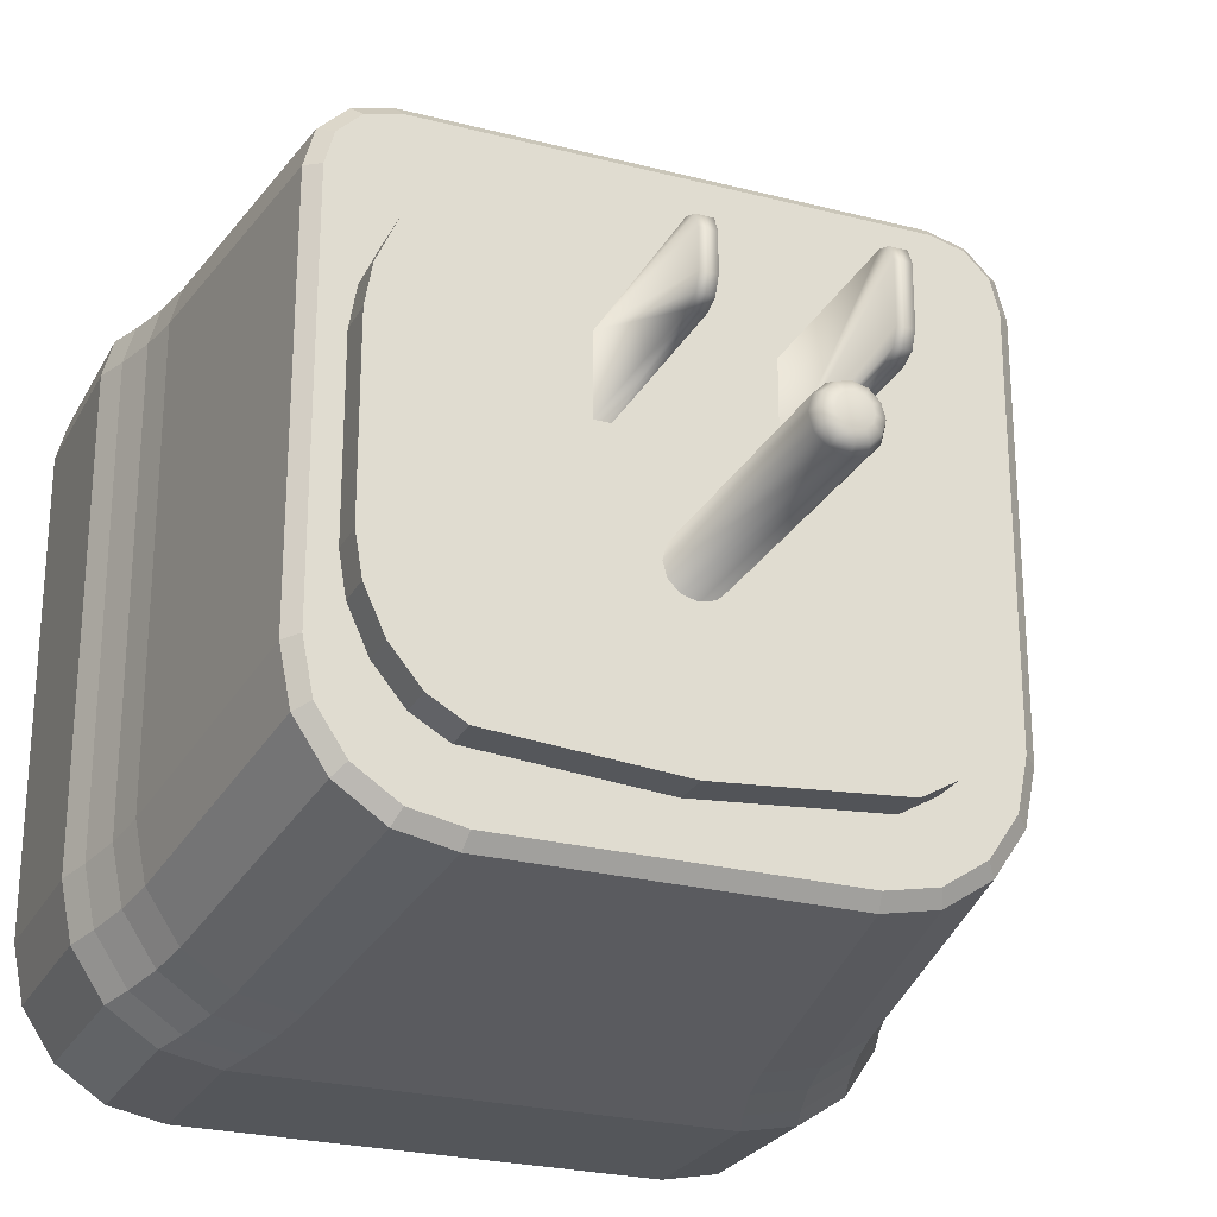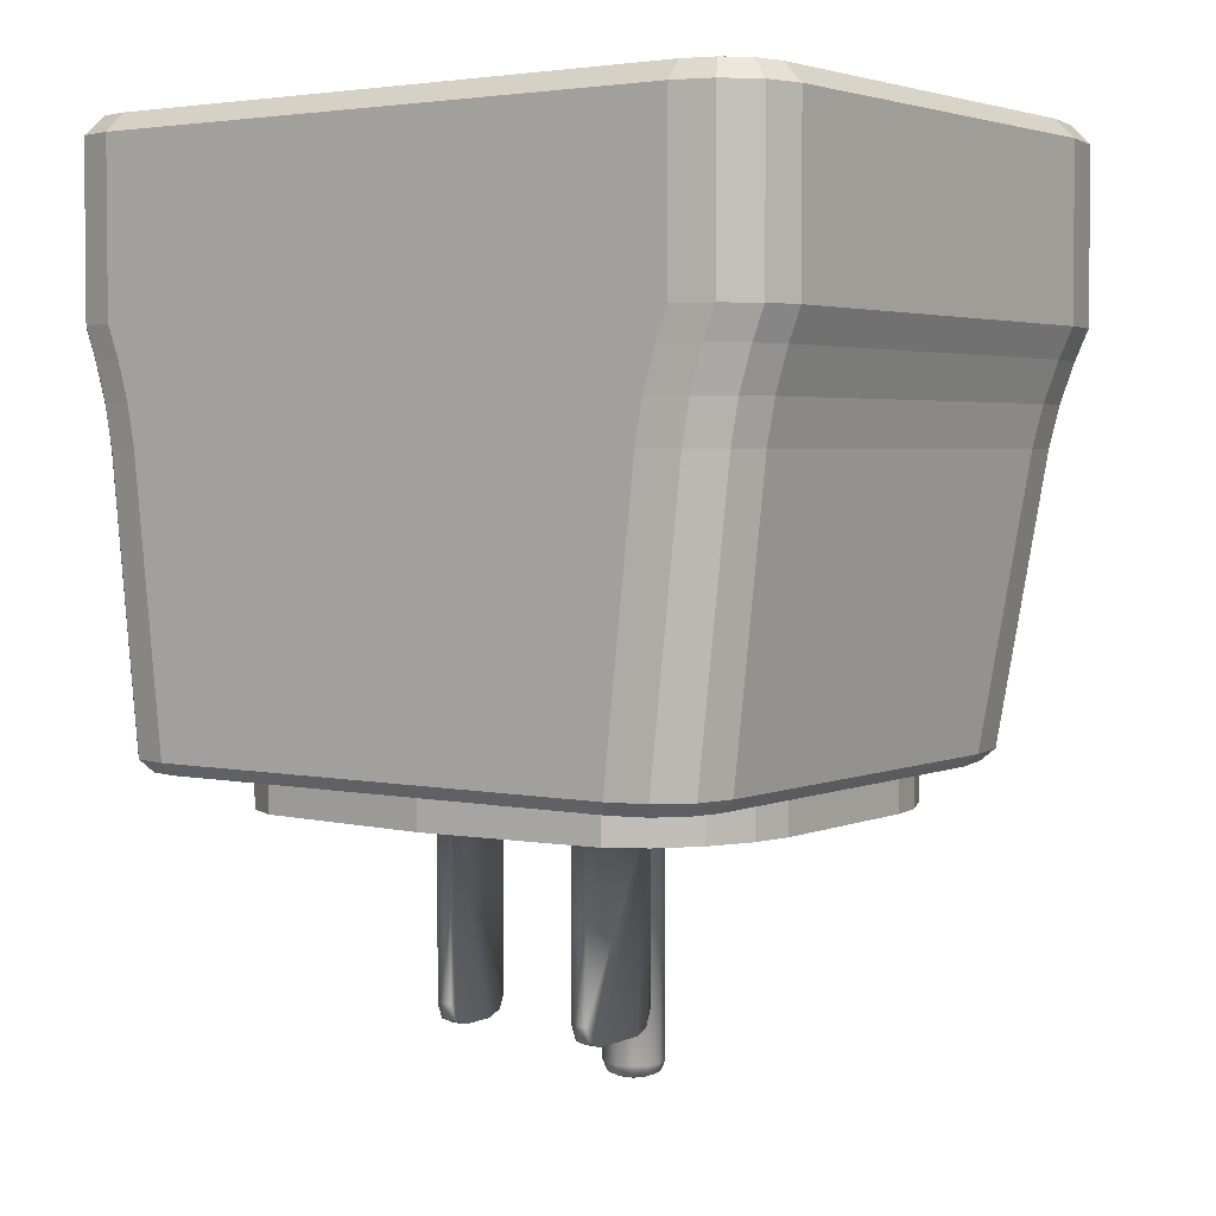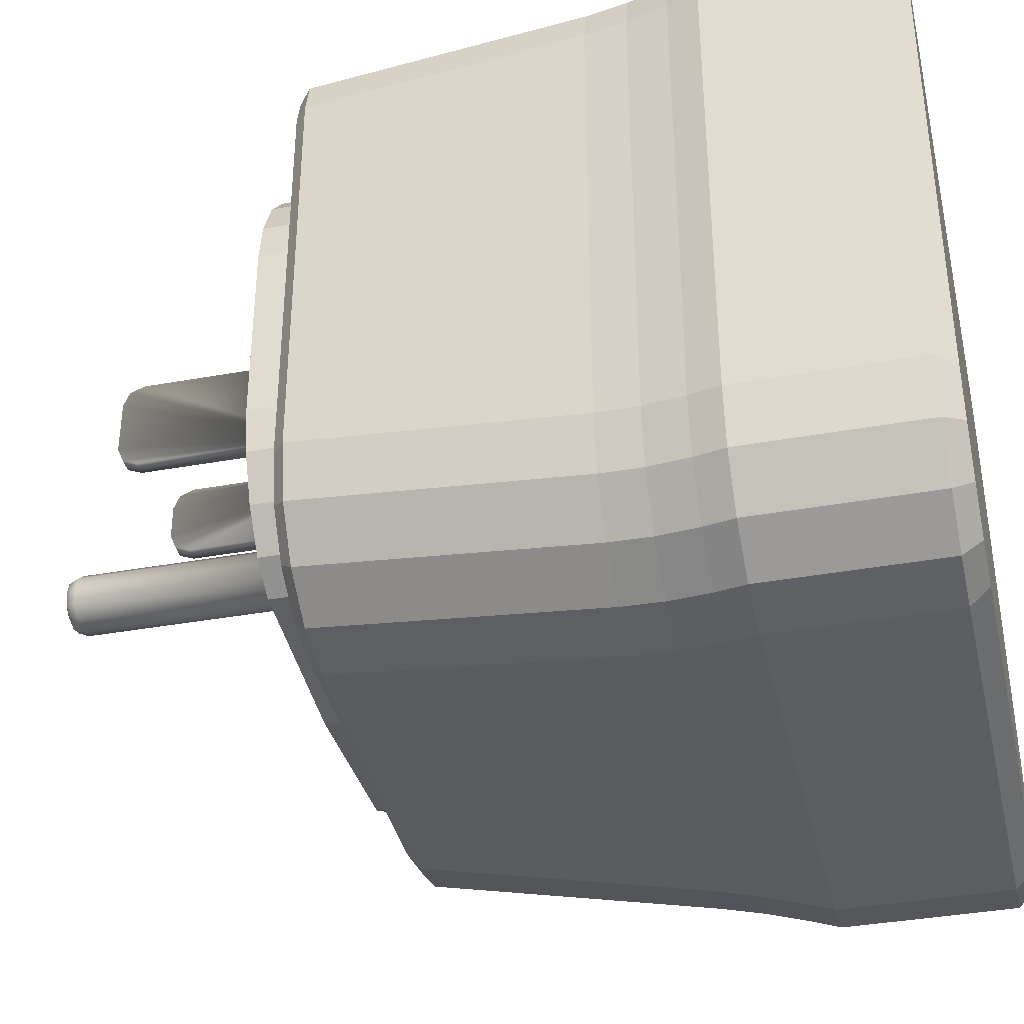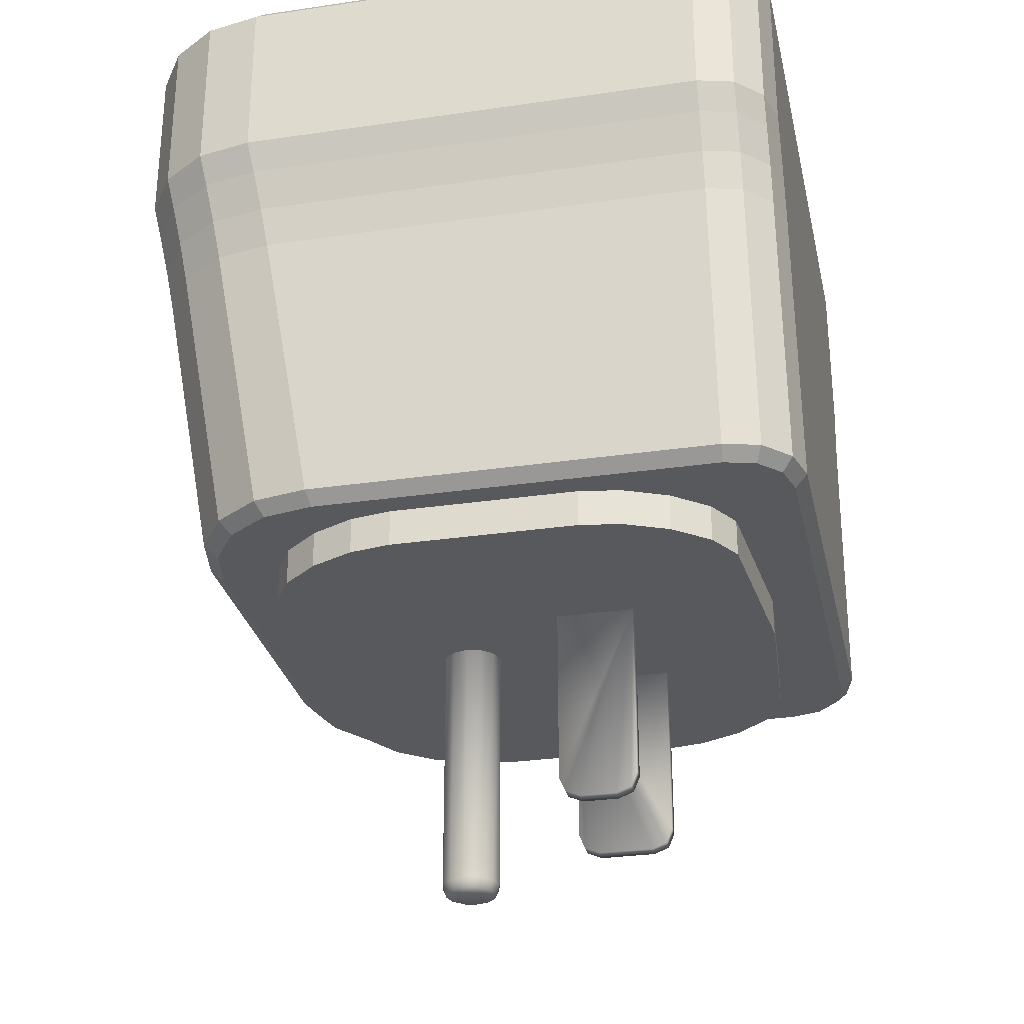
<metadata>
{"format":"obj","ext":"obj","renderer":"f3d","projection":"perspective","resolution":1024,"background":"white","views":[{"elev":-25.3,"azim":157.4,"up":"+Y"},{"elev":3.2,"azim":-144.6,"up":"+Z"},{"elev":-37.7,"azim":-77.0,"up":"+Y"},{"elev":-29.1,"azim":102.3,"up":"+Z"}]}
</metadata>
<code>
o Circle.007_Plug_IN.001
v 0.022 0 -0.02298
v 0.022 0 -0.01999
v 0.022 -0.007495 -0.02298
v 0.01461 -0.01884 -0.02298
v 0.02144 -0.01081 -0.02298
v 0.01984 -0.01433 -0.02298
v 0.01744 -0.01721 -0.02298
v 0.01461 -0.01884 -0.01999
v 0.022 -0.007495 -0.01999
v 0.01744 -0.01721 -0.01999
v 0.01984 -0.01433 -0.01999
v 0.02144 -0.01081 -0.01999
v 0.022 0 -0.02298
v 0.022 0 -0.01999
v 0.022 0.007495 -0.02298
v 0.01461 0.01884 -0.02298
v 0.02144 0.01081 -0.02298
v 0.01984 0.01433 -0.02298
v 0.01744 0.01721 -0.02298
v 0.01461 0.01884 -0.01999
v 0.022 0.007495 -0.01999
v 0.01744 0.01721 -0.01999
v 0.01984 0.01433 -0.01999
v 0.02144 0.01081 -0.01999
v 0 -0.02 -0.02298
v -0.022 0 -0.02298
v 0 -0.02 -0.01999
v -0.022 0 -0.01999
v -0.022 -0.007495 -0.02298
v -0.01461 -0.01884 -0.02298
v -0.02144 -0.01081 -0.02298
v -0.01984 -0.01433 -0.02298
v -0.01744 -0.01721 -0.02298
v -0.01461 -0.01884 -0.01999
v -0.022 -0.007495 -0.01999
v -0.01744 -0.01721 -0.01999
v -0.01984 -0.01433 -0.01999
v -0.02144 -0.01081 -0.01999
v 0 0.02 -0.02298
v -0.022 0 -0.02298
v 0 0.02 -0.01999
v -0.022 0 -0.01999
v -0.022 0.007495 -0.02298
v -0.01461 0.01884 -0.02298
v -0.02144 0.01081 -0.02298
v -0.01984 0.01433 -0.02298
v -0.01744 0.01721 -0.02298
v -0.01461 0.01884 -0.01999
v -0.022 0.007495 -0.01999
v -0.01744 0.01721 -0.01999
v -0.01984 0.01433 -0.01999
v -0.02144 0.01081 -0.01999
v -0.005725 0.00995 -0.02299
v -0.006975 0.00995 -0.02299
v -0.005725 0.00205 -0.02299
v -0.006975 0.00205 -0.02299
v 0.005725 0.00915 -0.02299
v 0.006975 0.00915 -0.02299
v 0.005725 0.00285 -0.02299
v 0.006975 0.00285 -0.02299
v 0 -0.0035 -0.02299
v -0.0012 -0.003822 -0.02299
v -0.002078 -0.0047 -0.02299
v -0.0024 -0.0059 -0.02299
v 0.0024 -0.0059 -0.02299
v 0.002078 -0.0047 -0.02299
v 0.0012 -0.003822 -0.02299
v 0.002078 -0.0071 -0.02299
v 0.0012 -0.007978 -0.02299
v 0 -0.0083 -0.02299
v -0.0012 -0.007978 -0.02299
v -0.002078 -0.0071 -0.02299
v -0.005725 0.008263 -0.03899
v -0.005725 0.00995 -0.0373
v -0.005725 0.009456 -0.03849
v -0.006975 0.00995 -0.0373
v -0.006975 0.008263 -0.03899
v -0.006975 0.009456 -0.03849
v -0.005725 0.00205 -0.0373
v -0.005725 0.003737 -0.03899
v -0.005725 0.002544 -0.03849
v -0.006975 0.003737 -0.03899
v -0.006975 0.00205 -0.0373
v -0.006975 0.002544 -0.03849
v 0.005725 0.00915 -0.0373
v 0.005725 0.007463 -0.03899
v 0.005725 0.008656 -0.03849
v 0.006975 0.007463 -0.03899
v 0.006975 0.00915 -0.0373
v 0.006975 0.008656 -0.03849
v 0.005725 0.004537 -0.03899
v 0.005725 0.00285 -0.0373
v 0.005725 0.003344 -0.03849
v 0.006975 0.00285 -0.0373
v 0.006975 0.004537 -0.03899
v 0.006975 0.003344 -0.03849
v 0 -0.0059 -0.04439
v 0.001061 -0.006513 -0.04439
v 0.002078 -0.0071 -0.04325
v 0.00178 -0.006928 -0.04405
v 0.000613 -0.004839 -0.04439
v 0.0012 -0.003822 -0.04325
v 0.001028 -0.00412 -0.04405
v 0.002078 -0.0047 -0.04325
v 0.001061 -0.005287 -0.04439
v 0.00178 -0.004872 -0.04405
v 0.001225 -0.0059 -0.04439
v 0.0024 -0.0059 -0.04325
v 0.002056 -0.0059 -0.04405
v -0.001225 -0.0059 -0.04439
v -0.0024 -0.0059 -0.04325
v -0.002056 -0.0059 -0.04405
v -0.002078 -0.0047 -0.04325
v -0.001061 -0.005287 -0.04439
v -0.00178 -0.004872 -0.04405
v -0.0012 -0.003822 -0.04325
v -0.000613 -0.004839 -0.04439
v -0.001028 -0.00412 -0.04405
v 0 -0.0035 -0.04325
v 0 -0.004675 -0.04439
v 0 -0.003844 -0.04405
v 0.0012 -0.007978 -0.04325
v 0.000613 -0.006961 -0.04439
v 0.001028 -0.00768 -0.04405
v 0 -0.007125 -0.04439
v 0 -0.0083 -0.04325
v 0 -0.007956 -0.04405
v -0.000613 -0.006961 -0.04439
v -0.0012 -0.007978 -0.04325
v -0.001028 -0.00768 -0.04405
v -0.002078 -0.0071 -0.04325
v -0.001061 -0.006513 -0.04439
v -0.00178 -0.006928 -0.04405
f 56 54 76 78 77 82 84 83
f 110 114 97
f 57 85 87 86 91 93 92 59
f 91 86 88 95
f 55 79 81 80 73 75 74 53
f 59 92 94 60
f 58 60 94 96 95 88 90 89
f 56 83 79 55
f 54 53 74 76
f 57 58 89 85
f 73 77 78 75
f 75 78 76 74
f 82 80 81 84
f 84 81 79 83
f 85 89 90 87
f 87 90 88 86
f 94 92 93 96
f 96 93 91 95
f 80 82 77 73
f 125 128 97
f 68 69 122 99
f 72 64 111 131
f 128 132 97
f 123 125 97
f 107 98 97
f 120 101 97
f 132 110 97
f 114 117 97
f 70 71 129 126
f 67 66 104 102
f 71 72 131 129
f 64 63 113 111
f 101 105 97
f 105 107 97
f 61 67 102 119
f 66 65 108 104
f 117 120 97
f 63 62 116 113
f 69 70 126 122
f 65 68 99 108
f 62 61 119 116
f 129 131 133 130
f 130 133 132 128
f 99 122 124 100
f 100 124 123 98
f 108 99 100 109
f 109 100 98 107
f 102 104 106 103
f 103 106 105 101
f 111 113 115 112
f 112 115 114 110
f 126 129 130 127
f 127 130 128 125
f 113 116 118 115
f 115 118 117 114
f 116 119 121 118
f 118 121 120 117
f 119 102 103 121
f 121 103 101 120
f 104 108 109 106
f 106 109 107 105
f 122 126 127 124
f 124 127 125 123
f 110 132 133 112
f 112 133 131 111
f 98 123 97
f 3 1 2 9
f 8 4 7 10
f 10 7 6 11
f 11 6 5 12
f 12 5 3 9
f 25 4 8 27
f 15 21 14 13
f 20 22 19 16
f 22 23 18 19
f 23 24 17 18
f 24 21 15 17
f 39 41 20 16
f 29 35 28 26
f 34 36 33 30
f 36 37 32 33
f 37 38 31 32
f 38 35 29 31
f 25 27 34 30
f 43 40 42 49
f 48 44 47 50
f 50 47 46 51
f 51 46 45 52
f 52 45 43 49
f 39 44 48 41
f 57 53 39
f 67 61 59
f 53 57 59 55
f 16 58 57 39
f 44 39 53 54
f 62 63 56 55
f 67 59 60 66
f 62 55 61
f 59 61 55
f 26 63 64 29
f 40 43 54 56
f 26 40 56 63
f 45 54 43
f 46 54 45
f 47 54 46
f 44 54 47
f 30 71 70 25
f 31 29 64 72
f 33 72 71 30
f 33 32 72
f 32 31 72
f 25 70 69 4
f 4 69 68 7
f 7 68 6
f 6 68 5
f 5 68 65 3
f 3 65 66 1
f 13 60 58 15
f 1 66 60 13
f 17 15 58
f 18 17 58
f 19 18 58
f 16 19 58
o Plane.003_Plug_Base
v -0.03 -0.0025 0.012
v -0.03 -0.01844 0.012
v -0.01844 -0.03 0.012
v -0.02912 -0.02287 0.012
v -0.02661 -0.02661 0.012
v -0.02287 -0.02912 0.012
v -0.02752 -0.001806 0.003117
v -0.02909 -0.002312 0.009599
v -0.02813 -0.002061 0.006386
v -0.01597 -0.02861 0.003128
v -0.01754 -0.02963 0.009623
v -0.01658 -0.02912 0.006396
v -0.02039 -0.02773 0.003128
v -0.02196 -0.02875 0.009613
v -0.021 -0.02824 0.006393
v -0.02414 -0.02523 0.003127
v -0.0257 -0.02624 0.009602
v -0.02474 -0.02574 0.00639
v -0.02664 -0.02148 0.003124
v -0.02821 -0.02249 0.009595
v -0.02725 -0.02199 0.006387
v -0.02909 -0.01807 0.009594
v -0.02752 -0.01706 0.00312
v -0.02813 -0.01757 0.006386
v -0.024 0.025 0.012
v -0.03 0.01916 0.012
v -0.027 0.02422 0.012
v -0.02919 0.02208 0.012
v -0.02909 0.01916 0.009605
v -0.02309 0.025 0.009608
v -0.02829 0.02208 0.009606
v -0.02609 0.02422 0.009607
v -0.02154 0.025 0.003115
v -0.02752 0.01916 0.003115
v -0.02453 0.02422 0.003115
v -0.02672 0.02208 0.003115
v -0.02213 0.025 0.006383
v -0.02813 0.01916 0.006387
v -0.02513 0.02422 0.006385
v -0.02733 0.02208 0.006387
v -0.02851 -0.0025 0.027
v -0.03 -0.0025 0.02551
v -0.02851 -0.0183 0.027
v -0.03 -0.01845 0.02551
v -0.0183 -0.02851 0.027
v -0.01845 -0.03 0.02551
v -0.02772 -0.02229 0.027
v -0.02912 -0.02287 0.02551
v -0.02555 -0.02555 0.027
v -0.02662 -0.02662 0.02551
v -0.02229 -0.02772 0.027
v -0.02287 -0.02912 0.02551
v -0.02382 0.02351 0.027
v -0.02401 0.025 0.02551
v -0.02851 0.01896 0.027
v -0.03 0.01916 0.02551
v -0.02625 0.02288 0.027
v -0.027 0.02422 0.02551
v -0.02787 0.0213 0.027
v -0.0292 0.02208 0.02551
v -0.02511 -7.6e-05 -0.01902
v -0.02401 0 -0.02
v -0.01334 -0.02401 -0.02
v -0.01355 -0.02515 -0.01903
v -0.02511 -0.01359 -0.01902
v -0.02401 -0.01334 -0.02
v -0.01797 -0.02427 -0.01903
v -0.01748 -0.02319 -0.02
v -0.02172 -0.02177 -0.01903
v -0.0209 -0.0209 -0.02
v -0.02423 -0.01802 -0.01902
v -0.02319 -0.01748 -0.02
v -0.02401 0.01903 -0.02
v -0.02511 0.01916 -0.01902
v -0.01889 0.02401 -0.02
v -0.01913 0.025 -0.01902
v -0.02332 0.02156 -0.02
v -0.02431 0.02208 -0.01902
v -0.02151 0.02333 -0.02
v -0.02212 0.02422 -0.01902
v 0 -0.03 0.012
v 0 0.025 0.012
v 0.03 -0.0025 0.012
v 0 -0.0025 0.027
v 0 0 -0.02
v 0.03 -0.01844 0.012
v 0.01844 -0.03 0.012
v 0.02912 -0.02287 0.012
v 0.02661 -0.02661 0.012
v 0.02287 -0.02912 0.012
v 0.02752 -0.001806 0.003117
v 0.02909 -0.002312 0.009599
v 0.02813 -0.002061 0.006386
v 0 0.025 0.003114
v 0 0.025 0.009613
v 0 0.025 0.006363
v 0 -0.02963 0.009627
v 0 -0.02861 0.003128
v 0 -0.02912 0.006378
v 0.01597 -0.02861 0.003128
v 0.01754 -0.02963 0.009623
v 0.01658 -0.02912 0.006396
v 0.02039 -0.02773 0.003128
v 0.02196 -0.02875 0.009613
v 0.021 -0.02824 0.006393
v 0.02414 -0.02523 0.003127
v 0.0257 -0.02624 0.009602
v 0.02474 -0.02574 0.00639
v 0.02664 -0.02148 0.003124
v 0.02821 -0.02249 0.009595
v 0.02725 -0.02199 0.006387
v 0.02909 -0.01807 0.009594
v 0.02752 -0.01706 0.00312
v 0.02813 -0.01757 0.006386
v 0.024 0.025 0.012
v 0.03 0.01916 0.012
v 0.027 0.02422 0.012
v 0.02919 0.02208 0.012
v 0.02909 0.01916 0.009605
v 0.02309 0.025 0.009608
v 0.02829 0.02208 0.009606
v 0.02609 0.02422 0.009607
v 0.02154 0.025 0.003115
v 0.02752 0.01916 0.003115
v 0.02453 0.02422 0.003115
v 0.02672 0.02208 0.003115
v 0.02213 0.025 0.006383
v 0.02813 0.01916 0.006387
v 0.02513 0.02422 0.006385
v 0.02733 0.02208 0.006387
v 0 -0.02851 0.027
v 0 -0.03 0.02551
v 0 0.025 0.02551
v 0 0.02351 0.027
v 0.02851 -0.0025 0.027
v 0.03 -0.0025 0.02551
v 0.02851 -0.0183 0.027
v 0.03 -0.01845 0.02551
v 0.0183 -0.02851 0.027
v 0.01845 -0.03 0.02551
v 0.02772 -0.02229 0.027
v 0.02912 -0.02287 0.02551
v 0.02555 -0.02555 0.027
v 0.02662 -0.02662 0.02551
v 0.02229 -0.02772 0.027
v 0.02287 -0.02912 0.02551
v 0.02382 0.02351 0.027
v 0.02401 0.025 0.02551
v 0.02851 0.01896 0.027
v 0.03 0.01916 0.02551
v 0.02625 0.02288 0.027
v 0.027 0.02422 0.02551
v 0.02787 0.0213 0.027
v 0.0292 0.02208 0.02551
v 0 -0.02515 -0.01903
v 0 -0.02401 -0.02
v 0 0.02401 -0.02
v 0 0.025 -0.01902
v 0.02511 -7.6e-05 -0.01902
v 0.02401 0 -0.02
v 0.01334 -0.02401 -0.02
v 0.01355 -0.02515 -0.01903
v 0.02511 -0.01359 -0.01902
v 0.02401 -0.01334 -0.02
v 0.01797 -0.02427 -0.01903
v 0.01748 -0.02319 -0.02
v 0.02172 -0.02177 -0.01903
v 0.0209 -0.0209 -0.02
v 0.02423 -0.01802 -0.01902
v 0.02319 -0.01748 -0.02
v 0.02401 0.01903 -0.02
v 0.02511 0.01916 -0.01902
v 0.01889 0.02401 -0.02
v 0.01913 0.025 -0.01902
v 0.02332 0.02156 -0.02
v 0.02431 0.02208 -0.01902
v 0.02151 0.02333 -0.02
v 0.02212 0.02422 -0.01902
f 176 180 182 184 178 264 217 174
f 137 181 177 135
f 144 230 214 136
f 195 206 210 212 208 290 218
f 174 217 267 186 190 192 188
f 197 143 146 200
f 291 209 166 227
f 159 134 175 189
f 134 135 177 175
f 162 141 134 159
f 215 158 187 266
f 138 183 181 137
f 187 158 160 191
f 139 185 183 138
f 136 179 185 139
f 147 139 138 150
f 202 149 152 204
f 169 211 207 167
f 200 146 149 202
f 197 288 231 143
f 153 137 135 155
f 150 138 137 153
f 144 136 139 147
f 141 155 135 134
f 228 163 158 215
f 204 152 156 198
f 141 162 171 142
f 153 155 157 154
f 154 157 156 152
f 150 153 154 151
f 151 154 152 149
f 147 150 151 148
f 148 151 149 146
f 144 147 148 145
f 145 148 146 143
f 163 228 229 170
f 155 141 142 157
f 157 142 140 156
f 230 144 145 232
f 232 145 143 231
f 170 229 227 166
f 142 171 167 140
f 207 194 140 167
f 193 161 159 189
f 191 160 161 193
f 163 170 172 165
f 165 172 173 164
f 164 173 171 162
f 170 166 168 172
f 172 168 169 173
f 173 169 167 171
f 158 163 165 160
f 160 165 164 161
f 161 164 162 159
f 168 213 211 169
f 166 209 213 168
f 194 198 156 140
f 178 184 185 179
f 184 182 183 185
f 182 180 181 183
f 180 176 177 181
f 175 177 176 174
f 179 265 264 178
f 190 186 187 191
f 192 190 191 193
f 188 192 193 189
f 189 175 174 188
f 266 187 186 267
f 136 214 265 179
f 201 196 197 200
f 203 201 200 202
f 205 203 202 204
f 199 205 204 198
f 288 197 196 289
f 198 194 195 199
f 208 212 213 209
f 212 210 211 213
f 210 206 207 211
f 290 208 209 291
f 194 207 206 195
f 196 201 203 205 199 195 218 289
f 270 268 217 264 272 278 276 274
f 221 219 271 275
f 234 220 214 230
f 293 218 290 306 310 308 304
f 268 282 286 284 280 267 217
f 295 298 236 233
f 291 227 256 307
f 249 283 269 216
f 216 269 271 219
f 252 249 216 225
f 215 266 281 248
f 222 221 275 277
f 281 285 250 248
f 223 222 277 279
f 220 223 279 273
f 237 240 222 223
f 300 302 242 239
f 259 257 305 309
f 298 300 239 236
f 295 233 231 288
f 243 245 219 221
f 240 243 221 222
f 234 237 223 220
f 225 216 219 245
f 228 215 248 253
f 302 296 246 242
f 225 226 261 252
f 243 244 247 245
f 244 242 246 247
f 240 241 244 243
f 241 239 242 244
f 237 238 241 240
f 238 236 239 241
f 234 235 238 237
f 235 233 236 238
f 253 260 229 228
f 245 247 226 225
f 247 246 224 226
f 230 232 235 234
f 232 231 233 235
f 260 256 227 229
f 226 224 257 261
f 305 257 224 292
f 287 283 249 251
f 285 287 251 250
f 253 255 262 260
f 255 254 263 262
f 254 252 261 263
f 260 262 258 256
f 262 263 259 258
f 263 261 257 259
f 248 250 255 253
f 250 251 254 255
f 251 249 252 254
f 258 259 309 311
f 256 258 311 307
f 292 224 246 296
f 272 273 279 278
f 278 279 277 276
f 276 277 275 274
f 274 275 271 270
f 269 268 270 271
f 273 272 264 265
f 284 285 281 280
f 286 287 285 284
f 282 283 287 286
f 283 282 268 269
f 266 267 280 281
f 220 273 265 214
f 299 298 295 294
f 301 300 298 299
f 303 302 300 301
f 297 296 302 303
f 288 289 294 295
f 296 297 293 292
f 306 307 311 310
f 310 311 309 308
f 308 309 305 304
f 290 291 307 306
f 292 293 304 305
f 294 289 218 293 297 303 301 299

</code>
